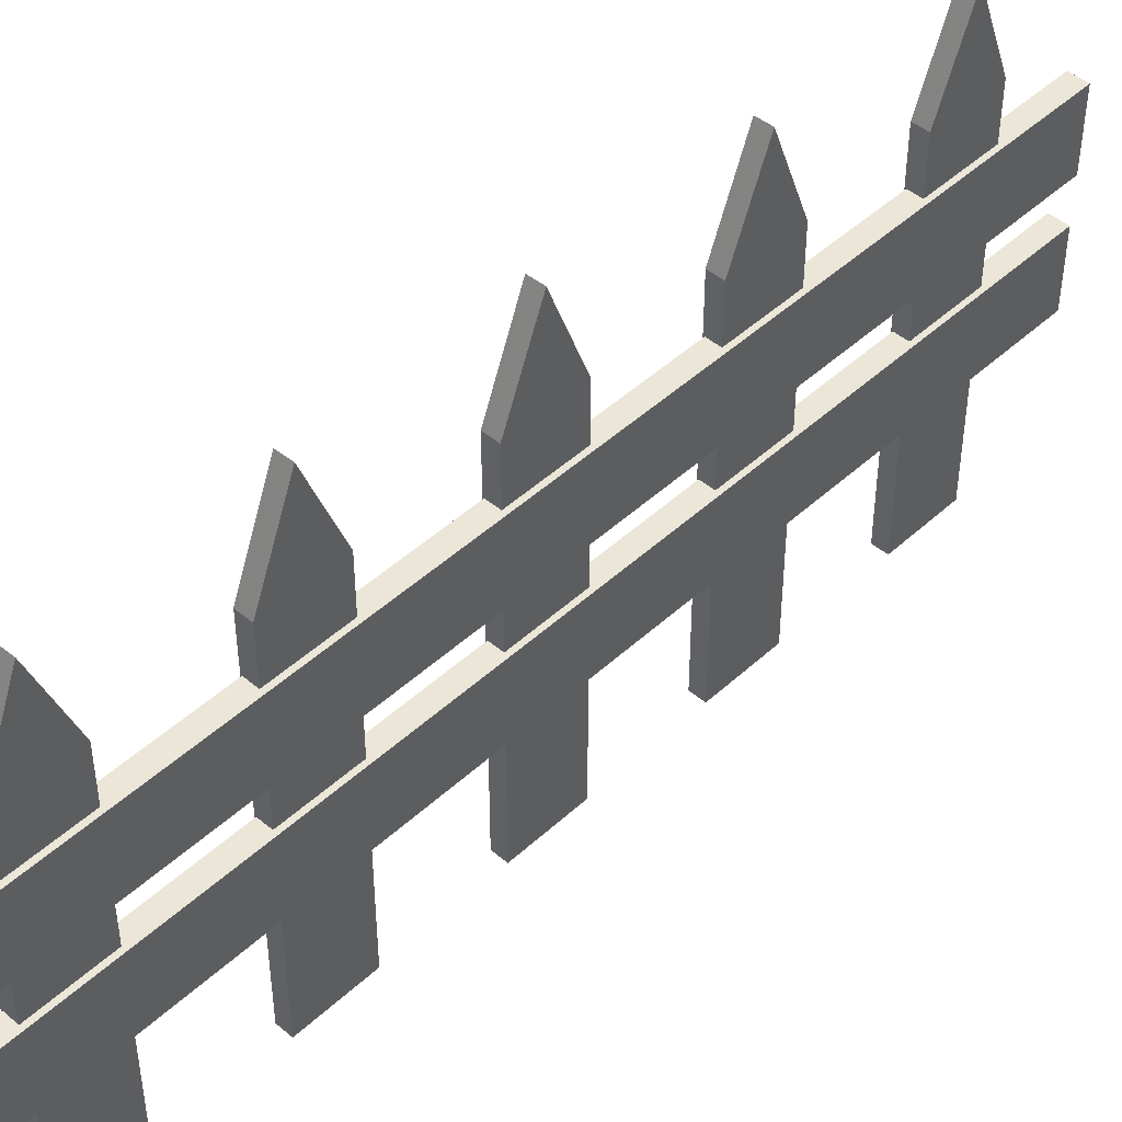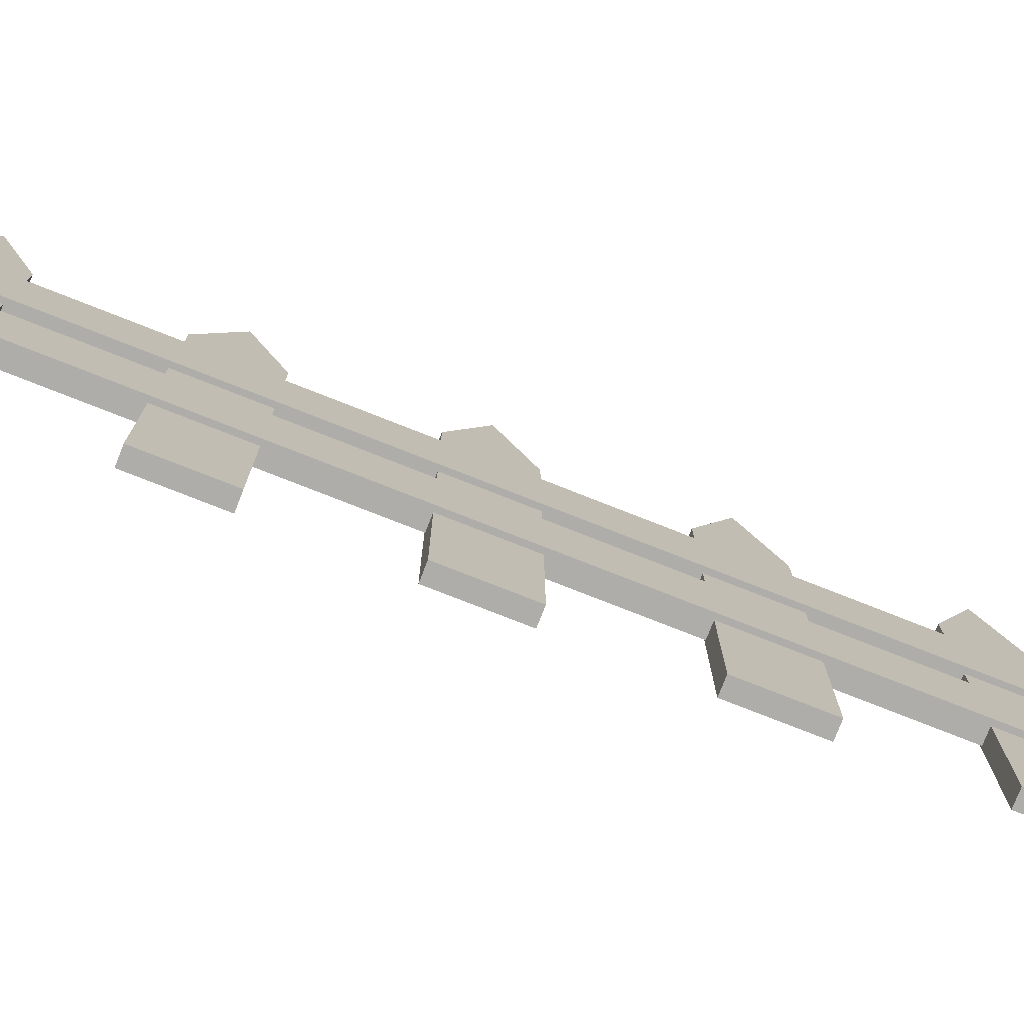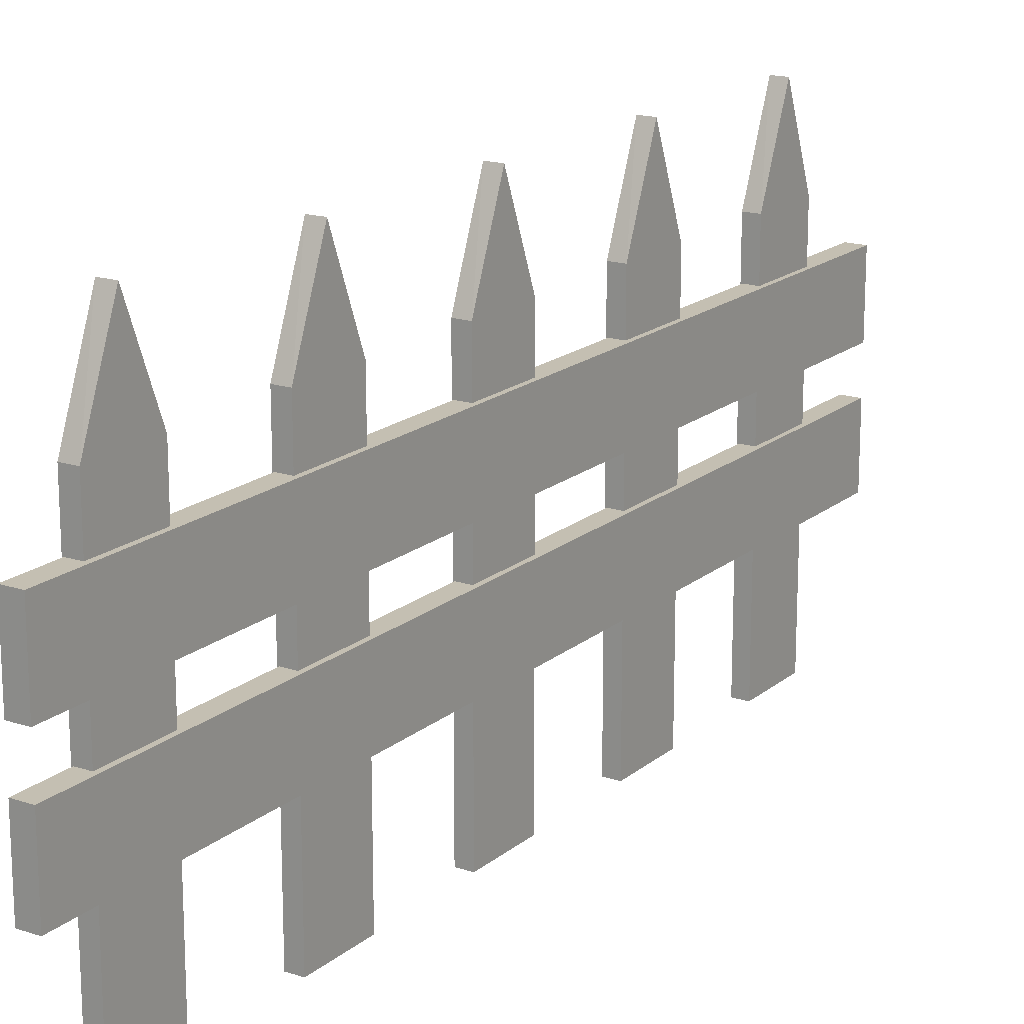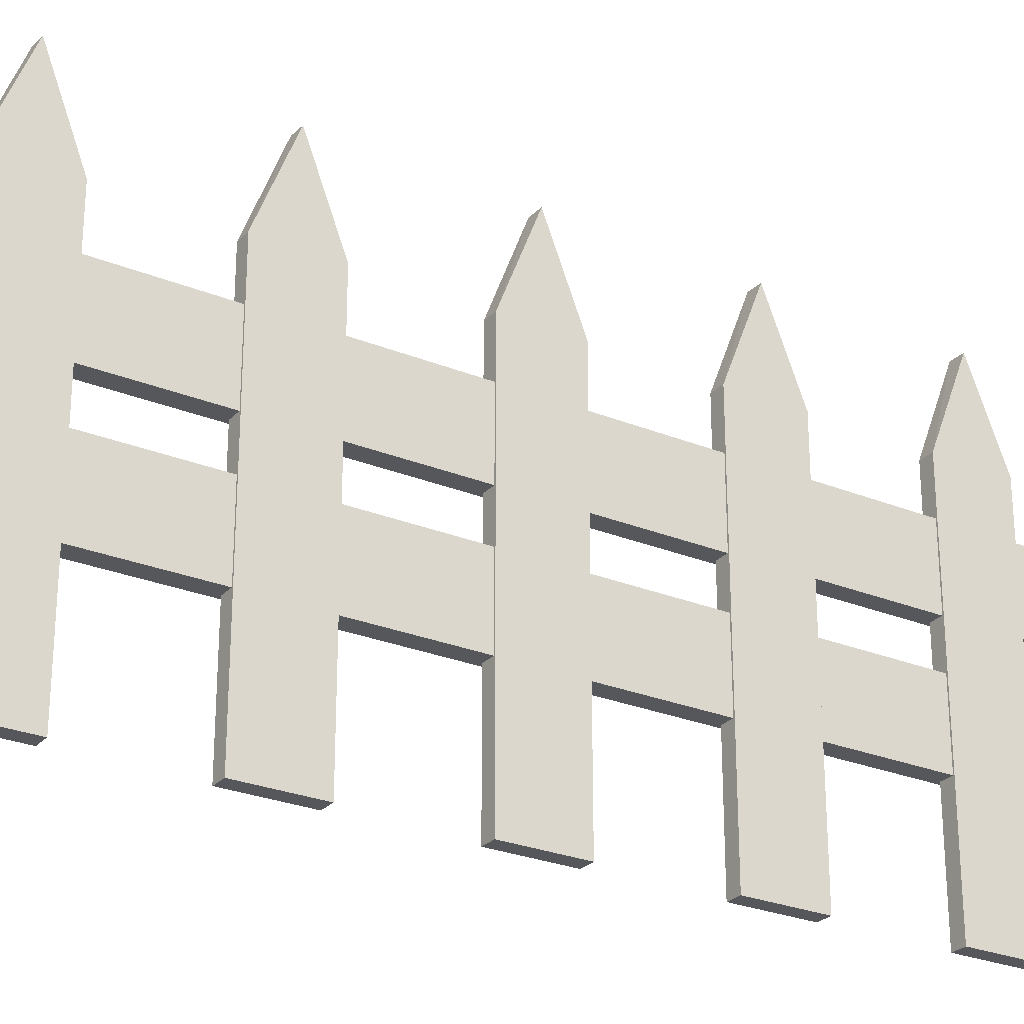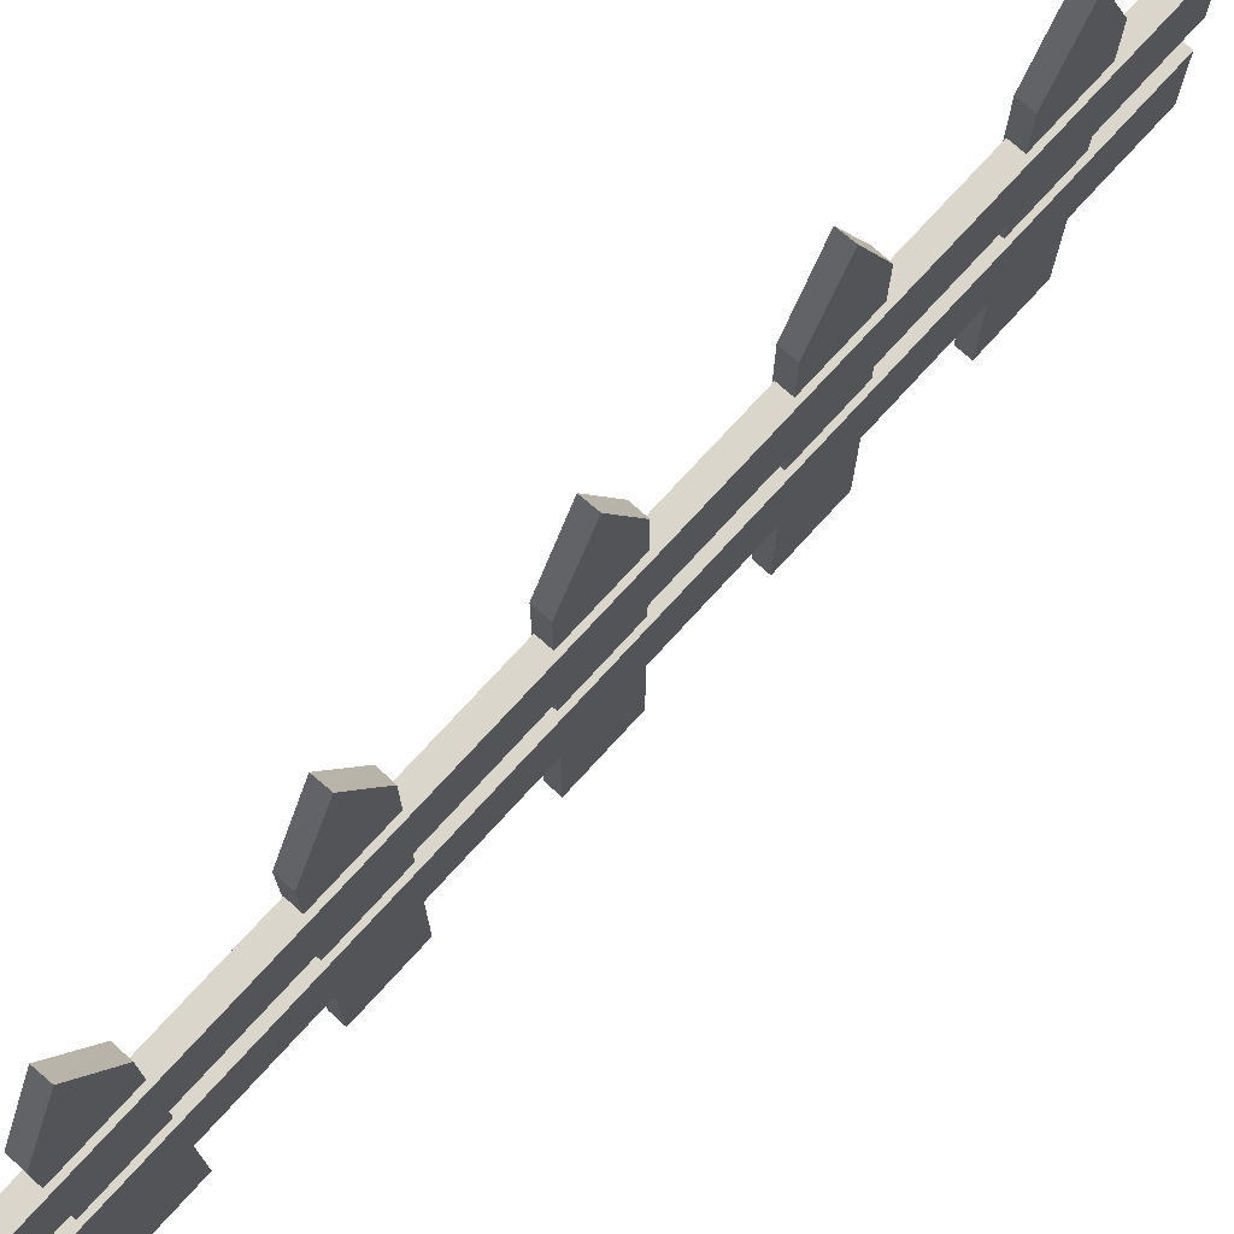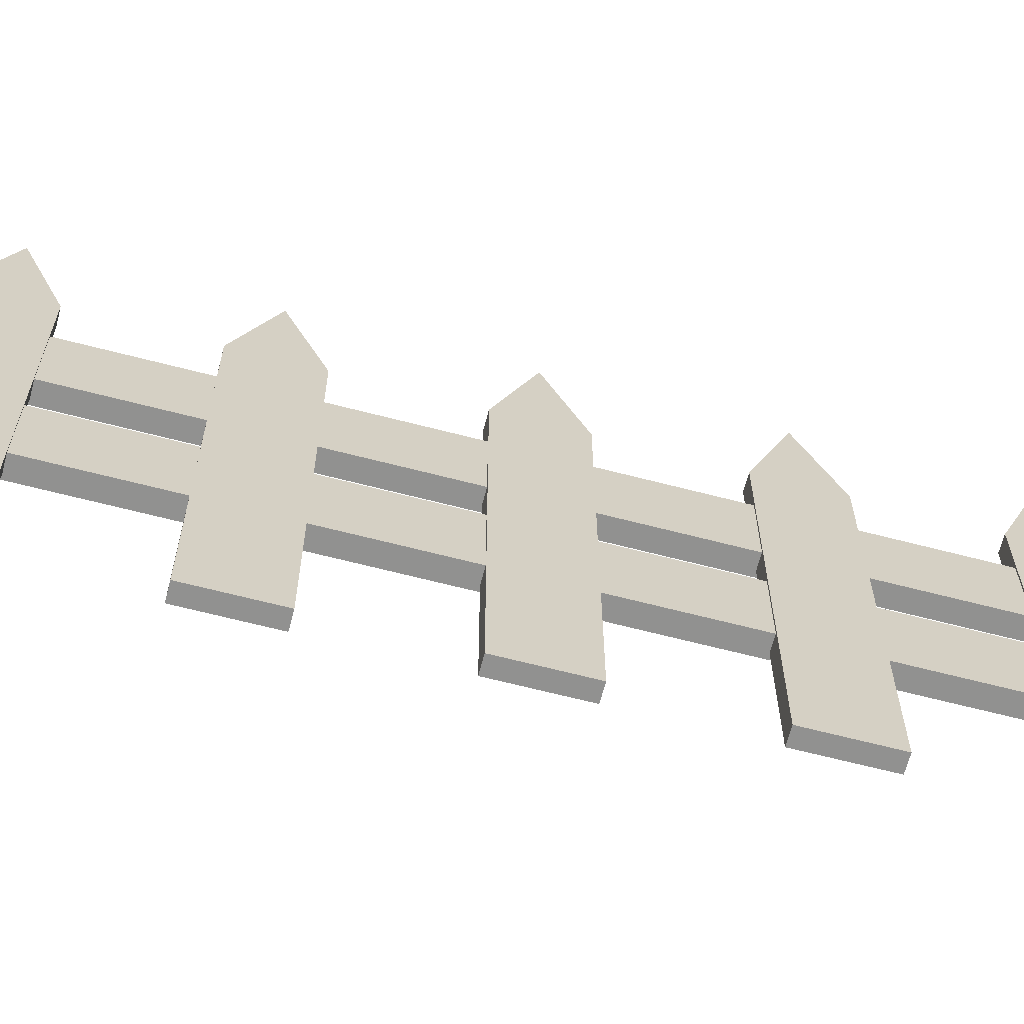
<metadata>
{"format":"obj","ext":"obj","renderer":"f3d","projection":"perspective","resolution":1024,"background":"white","views":[{"elev":46.6,"azim":43.8,"up":"+Y"},{"elev":-77.2,"azim":68.5,"up":"+Y"},{"elev":17.6,"azim":33.0,"up":"+Y"},{"elev":-26.6,"azim":-122.7,"up":"+Y"},{"elev":73.7,"azim":42.3,"up":"+Y"},{"elev":-65.9,"azim":-104.6,"up":"+Y"}]}
</metadata>
<code>
v -0.03333 1.316 2.483
v -0.03333 1.725 2.483
v -0.03333 1.316 -2.663
v -0.03333 1.725 -2.663
v -0.03333 1.316 2.483
v -0.03333 1.725 2.483
v -0.03333 1.316 -2.663
v -0.03333 1.725 -2.663
v 0.06667 1.316 2.483
v 0.06667 1.725 2.483
v 0.06667 1.316 -2.663
v 0.06667 1.725 -2.663
v -0.03333 0.67 2.483
v -0.03333 1.079 2.483
v -0.03333 0.67 -2.663
v -0.03333 1.079 -2.663
v -0.03333 0.67 2.483
v -0.03333 1.079 2.483
v -0.03333 0.67 -2.663
v -0.03333 1.079 -2.663
v 0.06667 0.67 2.483
v 0.06667 1.079 2.483
v 0.06667 0.67 -2.663
v 0.06667 1.079 -2.663
v 0.04124 0.009199 1.808
v 0.04124 0.009199 2.2
v -0.04124 0.009199 2.2
v -0.04124 0.009199 1.808
v 0.04124 2.009 1.808
v 0.04124 2.009 2.2
v -0.04124 2.009 2.2
v -0.04124 2.009 1.808
v 0.04124 2.509 2.001
v -0.04124 2.509 2.004
v 0.04124 0.009199 0.808
v 0.04124 0.009199 1.2
v -0.04124 0.009199 1.2
v -0.04124 0.009199 0.808
v 0.04124 2.009 0.808
v 0.04124 2.009 1.2
v -0.04124 2.009 1.2
v -0.04124 2.009 0.808
v 0.04124 2.509 1.001
v -0.04124 2.509 1.004
v 0.04124 0.009199 -0.192
v 0.04124 0.009199 0.2
v -0.04124 0.009199 0.2
v -0.04124 0.009199 -0.192
v 0.04124 2.009 -0.192
v 0.04124 2.009 0.2
v -0.04124 2.009 0.2
v -0.04124 2.009 -0.192
v 0.04124 2.509 0.001116
v -0.04124 2.509 0.003991
v 0.04124 0.009199 -1.192
v 0.04124 0.009199 -0.8
v -0.04124 0.009199 -0.8
v -0.04124 0.009199 -1.192
v 0.04124 2.009 -1.192
v 0.04124 2.009 -0.8
v -0.04124 2.009 -0.8
v -0.04124 2.009 -1.192
v 0.04124 2.509 -0.9989
v -0.04124 2.509 -0.996
v 0.04124 0.009199 -2.192
v 0.04124 0.009199 -1.8
v -0.04124 0.009199 -1.8
v -0.04124 0.009199 -2.192
v 0.04124 2.009 -2.192
v 0.04124 2.009 -1.8
v -0.04124 2.009 -1.8
v -0.04124 2.009 -2.192
v 0.04124 2.509 -1.999
v -0.04124 2.509 -1.996
f 4 1 2
f 7 9 5
f 1 7 5
f 4 6 8
f 3 8 7
f 2 5 6
f 9 12 10
f 6 12 8
f 8 11 7
f 5 10 6
f 16 13 14
f 19 21 17
f 13 19 17
f 16 18 20
f 15 20 19
f 14 17 18
f 21 24 22
f 18 24 20
f 20 23 19
f 17 22 18
f 4 3 1
f 7 11 9
f 1 3 7
f 4 2 6
f 3 4 8
f 2 1 5
f 9 11 12
f 6 10 12
f 8 12 11
f 5 9 10
f 16 15 13
f 19 23 21
f 13 15 19
f 16 14 18
f 15 16 20
f 14 13 17
f 21 23 24
f 18 22 24
f 20 24 23
f 17 21 22
f 25 27 28
f 34 30 33
f 29 30 26
f 30 27 26
f 31 32 28
f 25 32 29
f 32 33 29
f 35 37 38
f 44 40 43
f 39 40 36
f 40 37 36
f 41 42 38
f 35 42 39
f 42 43 39
f 45 47 48
f 54 50 53
f 49 50 46
f 50 47 46
f 51 52 48
f 45 52 49
f 52 53 49
f 55 57 58
f 64 60 63
f 59 60 56
f 60 57 56
f 61 62 58
f 55 62 59
f 62 63 59
f 65 67 68
f 74 70 73
f 69 70 66
f 70 67 66
f 71 72 68
f 65 72 69
f 72 73 69
f 25 26 27
f 34 31 30
f 26 25 29
f 29 33 30
f 30 31 27
f 28 27 31
f 31 34 32
f 25 28 32
f 32 34 33
f 35 36 37
f 44 41 40
f 36 35 39
f 39 43 40
f 40 41 37
f 38 37 41
f 41 44 42
f 35 38 42
f 42 44 43
f 45 46 47
f 54 51 50
f 46 45 49
f 49 53 50
f 50 51 47
f 48 47 51
f 51 54 52
f 45 48 52
f 52 54 53
f 55 56 57
f 64 61 60
f 56 55 59
f 59 63 60
f 60 61 57
f 58 57 61
f 61 64 62
f 55 58 62
f 62 64 63
f 65 66 67
f 74 71 70
f 66 65 69
f 69 73 70
f 70 71 67
f 68 67 71
f 71 74 72
f 65 68 72
f 72 74 73

</code>
